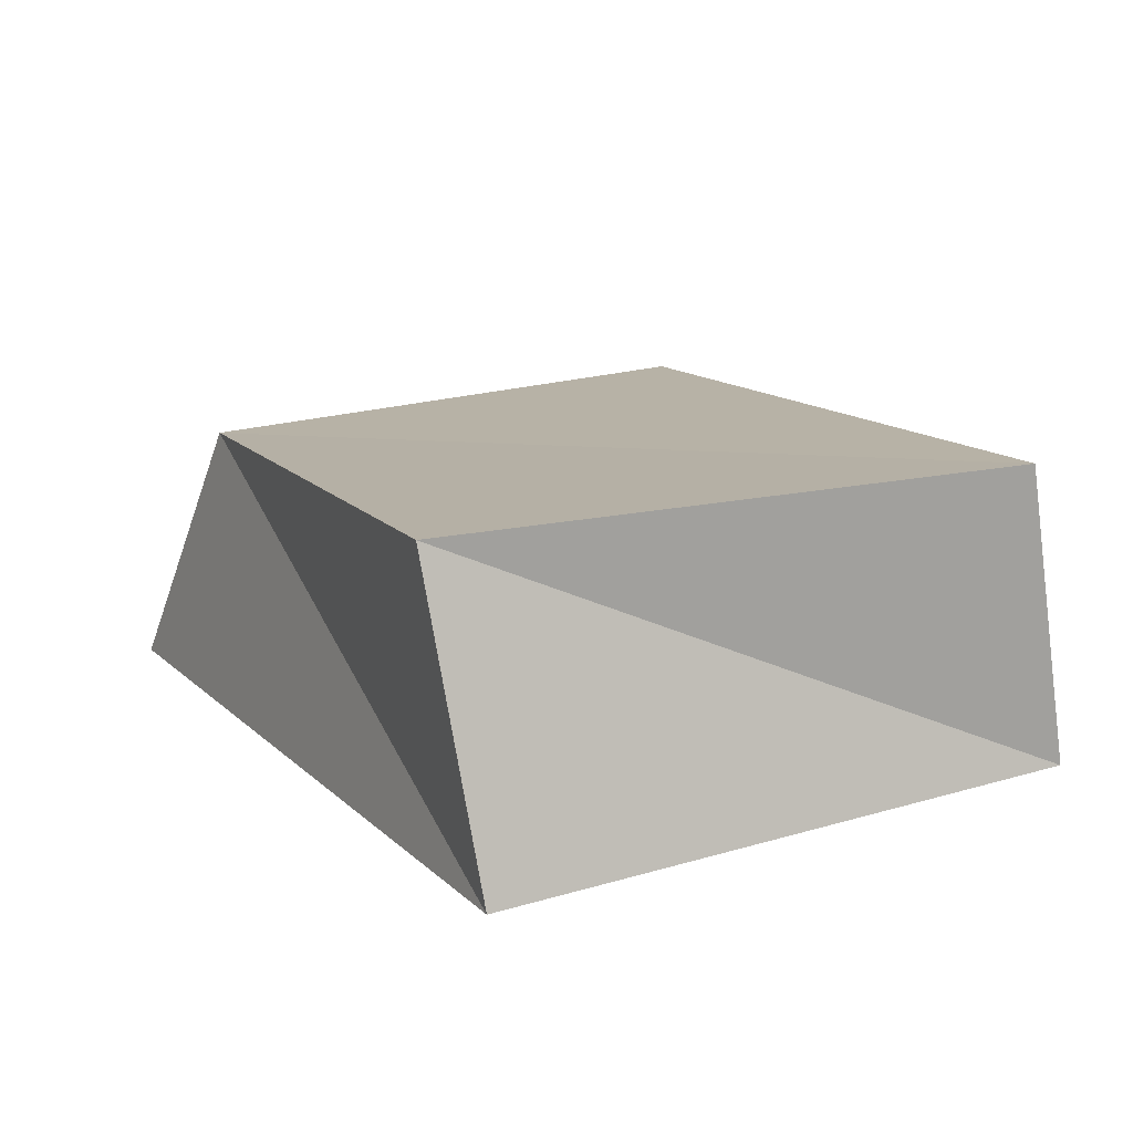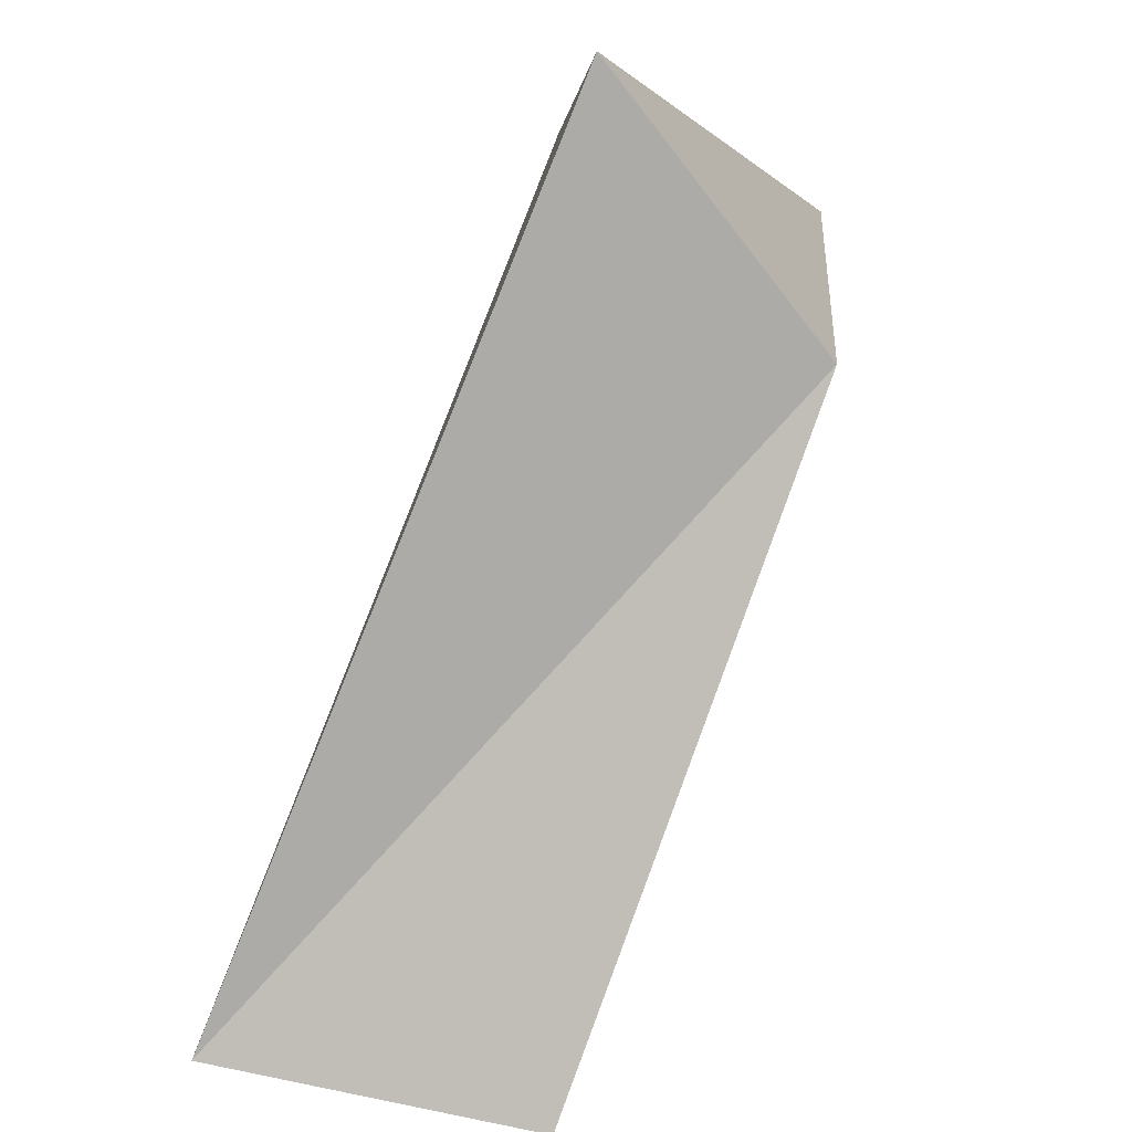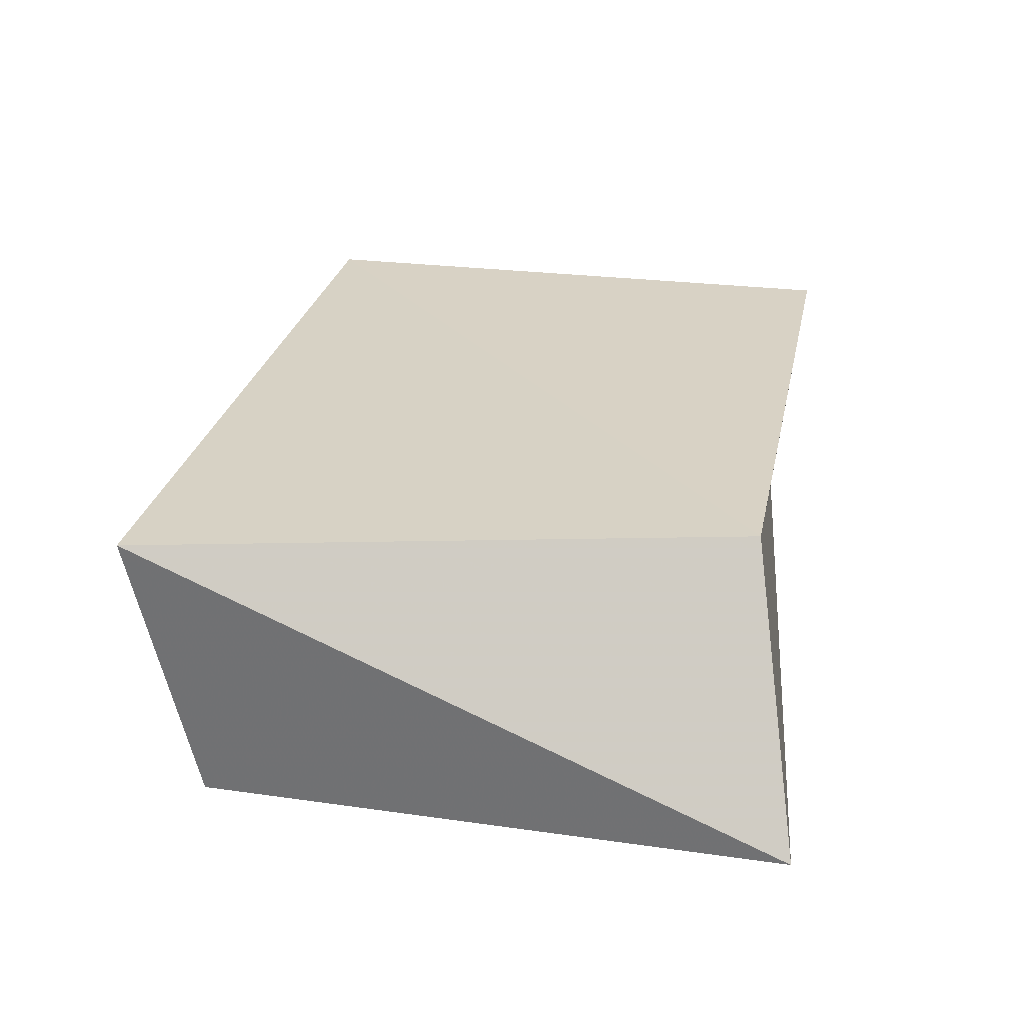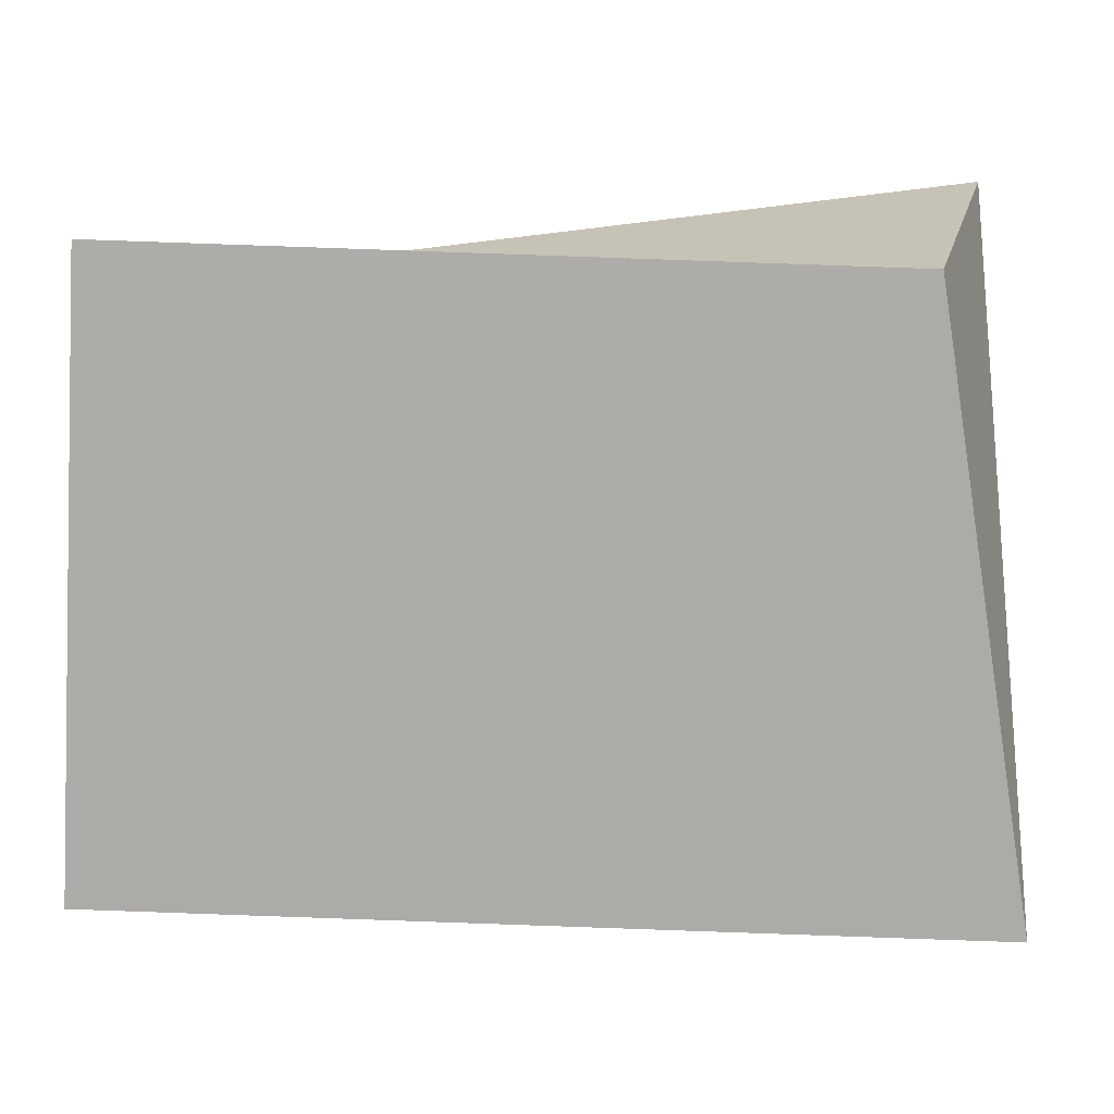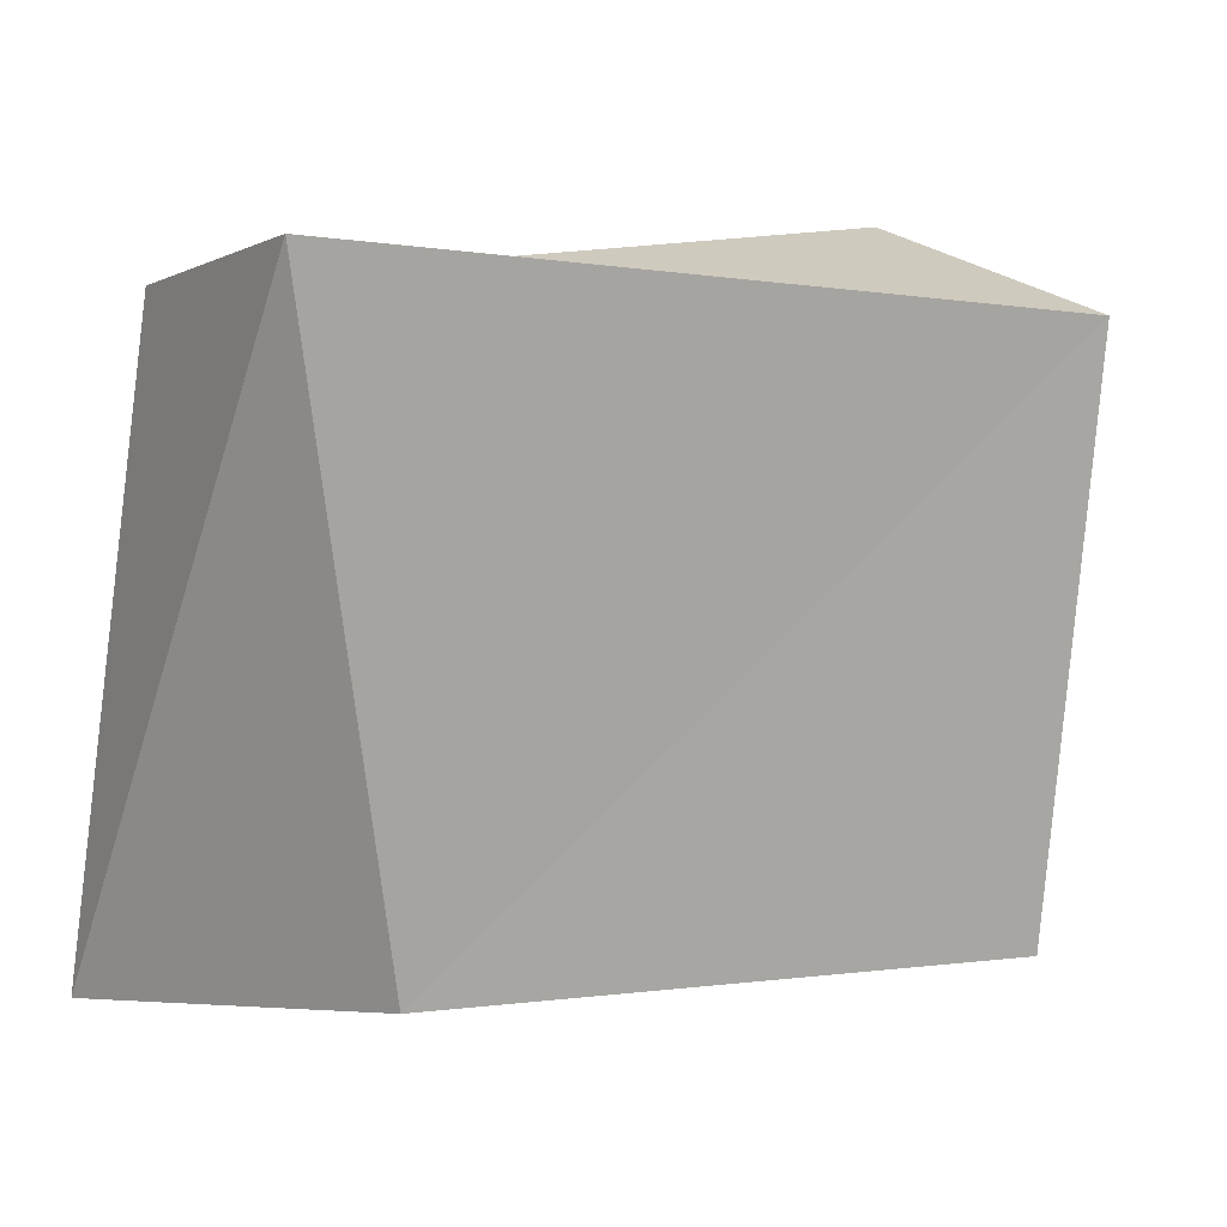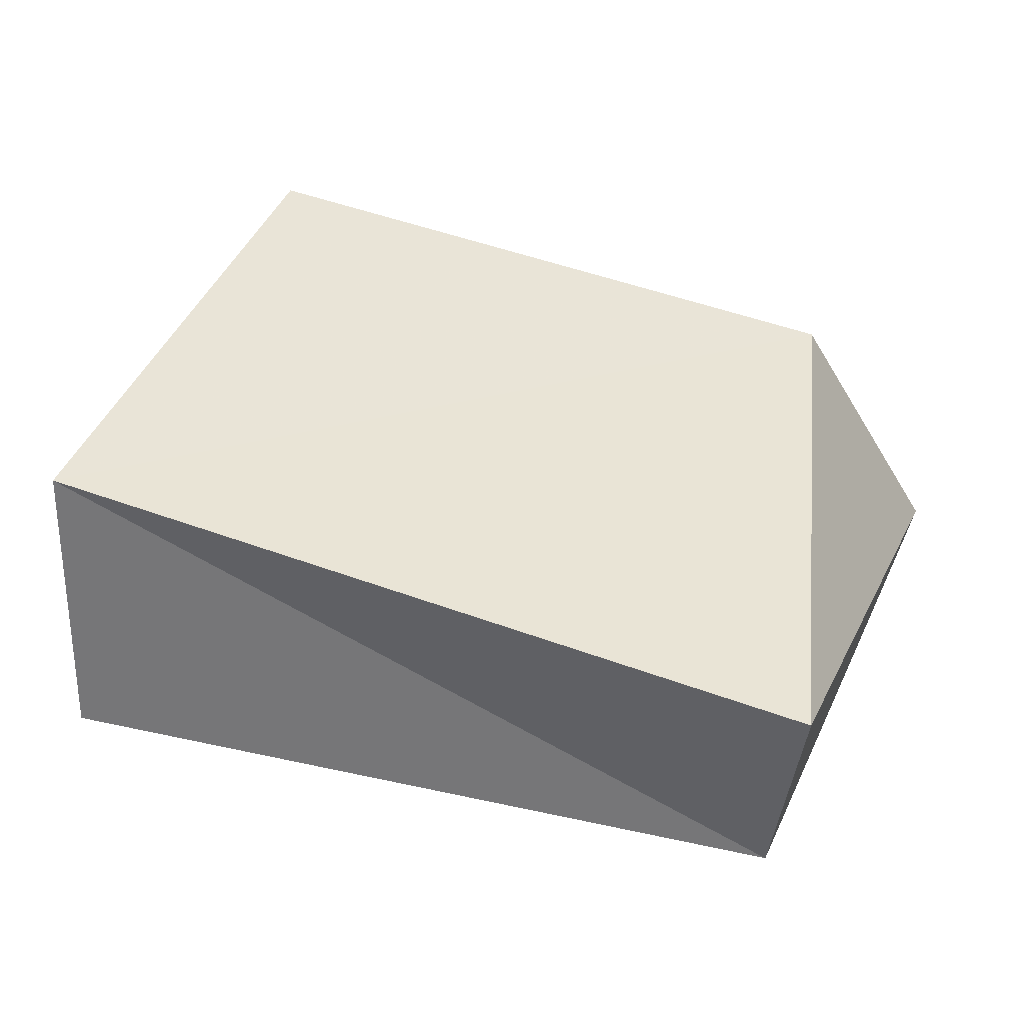
<metadata>
{"format":"obj","ext":"obj","renderer":"f3d","projection":"perspective","resolution":1024,"background":"white","views":[{"elev":13.9,"azim":60.8,"up":"+Z"},{"elev":-77.7,"azim":-112.5,"up":"+Y"},{"elev":24.8,"azim":-86.0,"up":"+Z"},{"elev":11.5,"azim":-170.7,"up":"+Y"},{"elev":12.4,"azim":-36.0,"up":"+Y"},{"elev":42.6,"azim":-165.0,"up":"+Z"}]}
</metadata>
<code>
v 0.0445 -0.04238 0.01938
v 0.04901 0.03832 -0.01605
v -0.0574 -0.0363 -0.0182
v 0.05048 0.03075 0.02096
v -0.04613 0.03639 -0.01776
v -0.04969 0.0438 0.01746
v -0.03836 -0.03179 0.01577
v 0.05253 -0.03909 -0.01762
f 7 6 3
f 8 7 3
f 3 6 5
f 5 8 3
f 7 4 6
f 1 7 8
f 1 4 7
f 6 4 5
f 2 8 5
f 5 4 2
f 2 1 8
f 4 1 2

</code>
